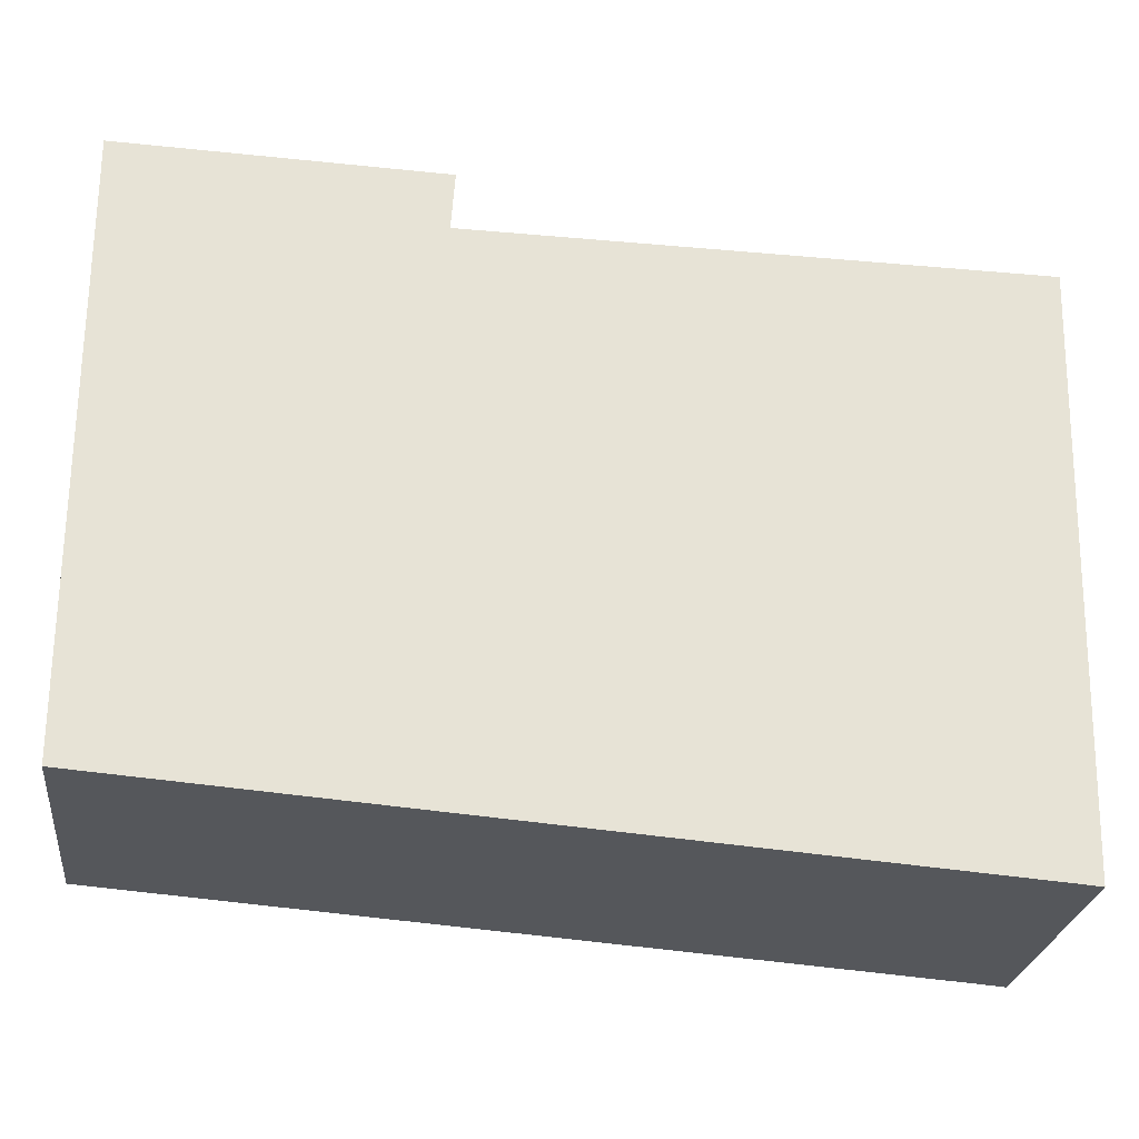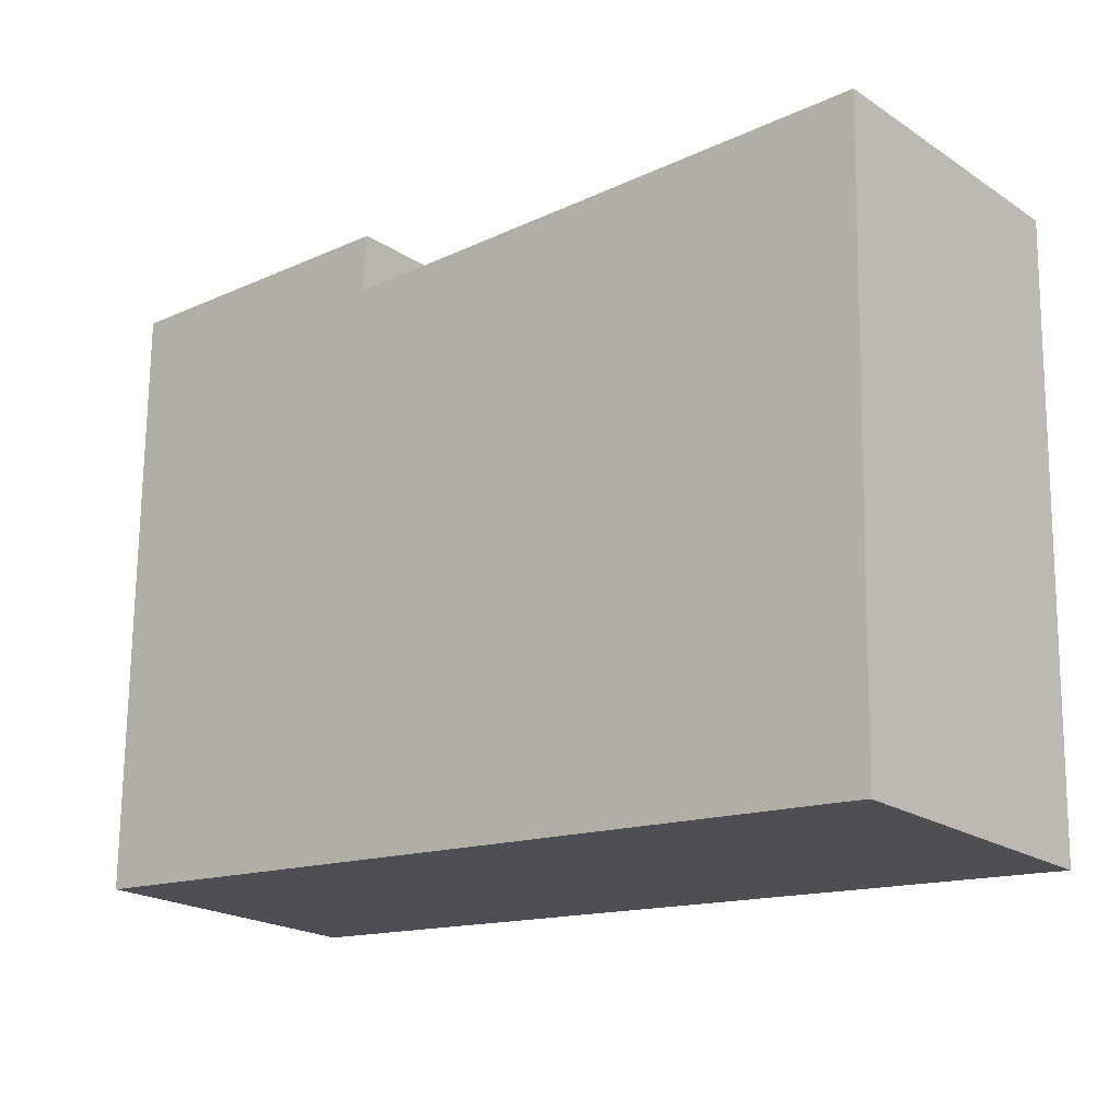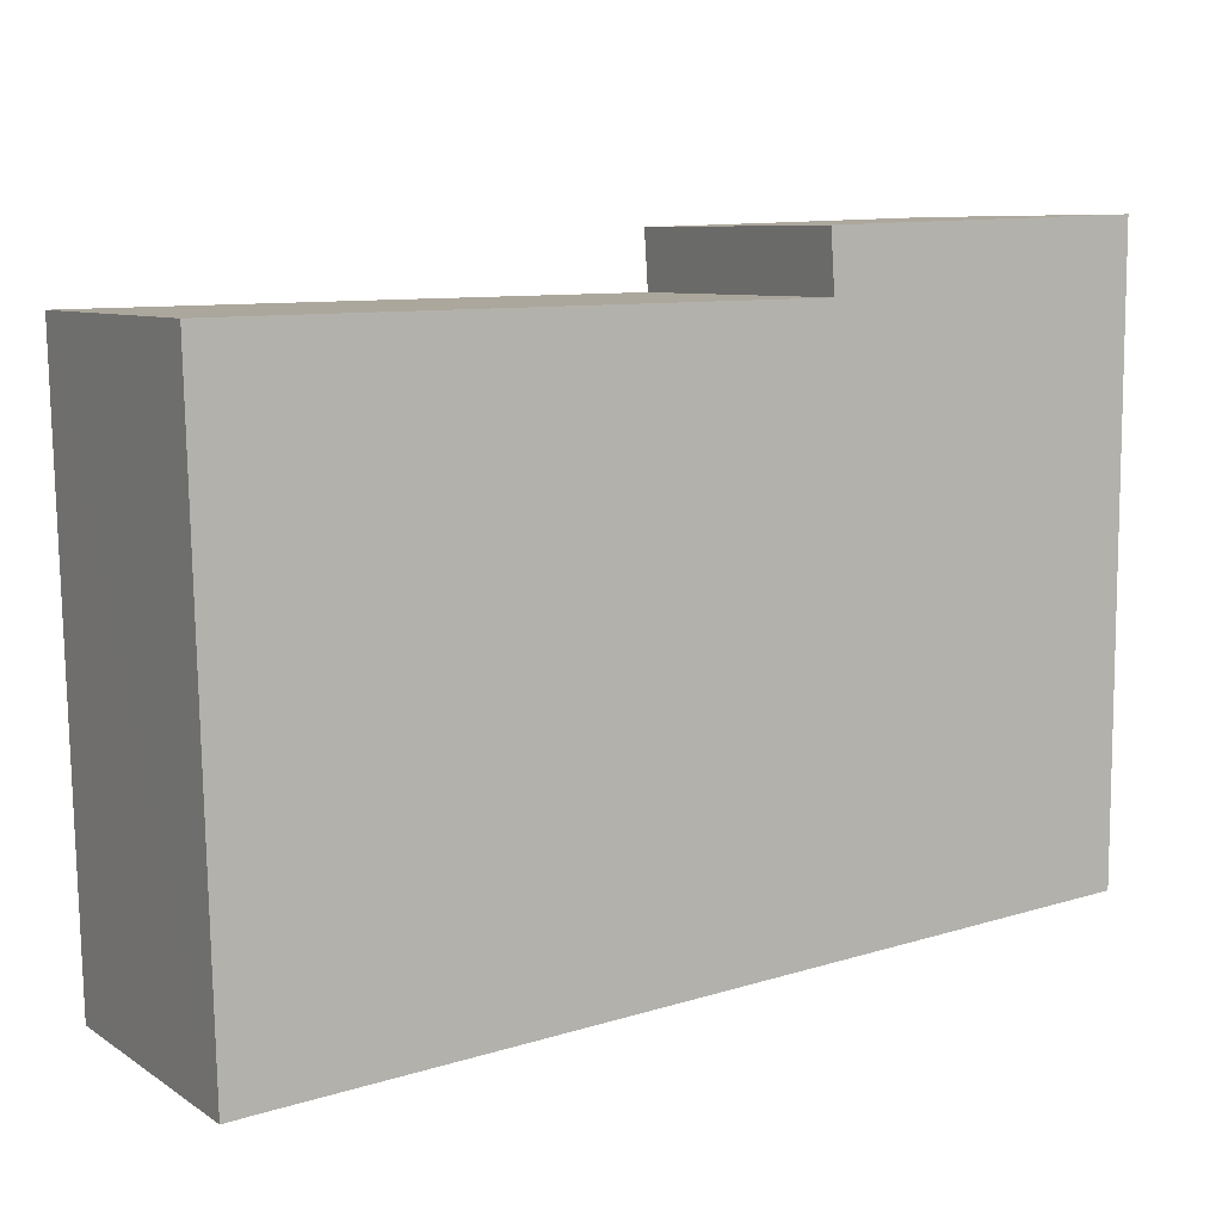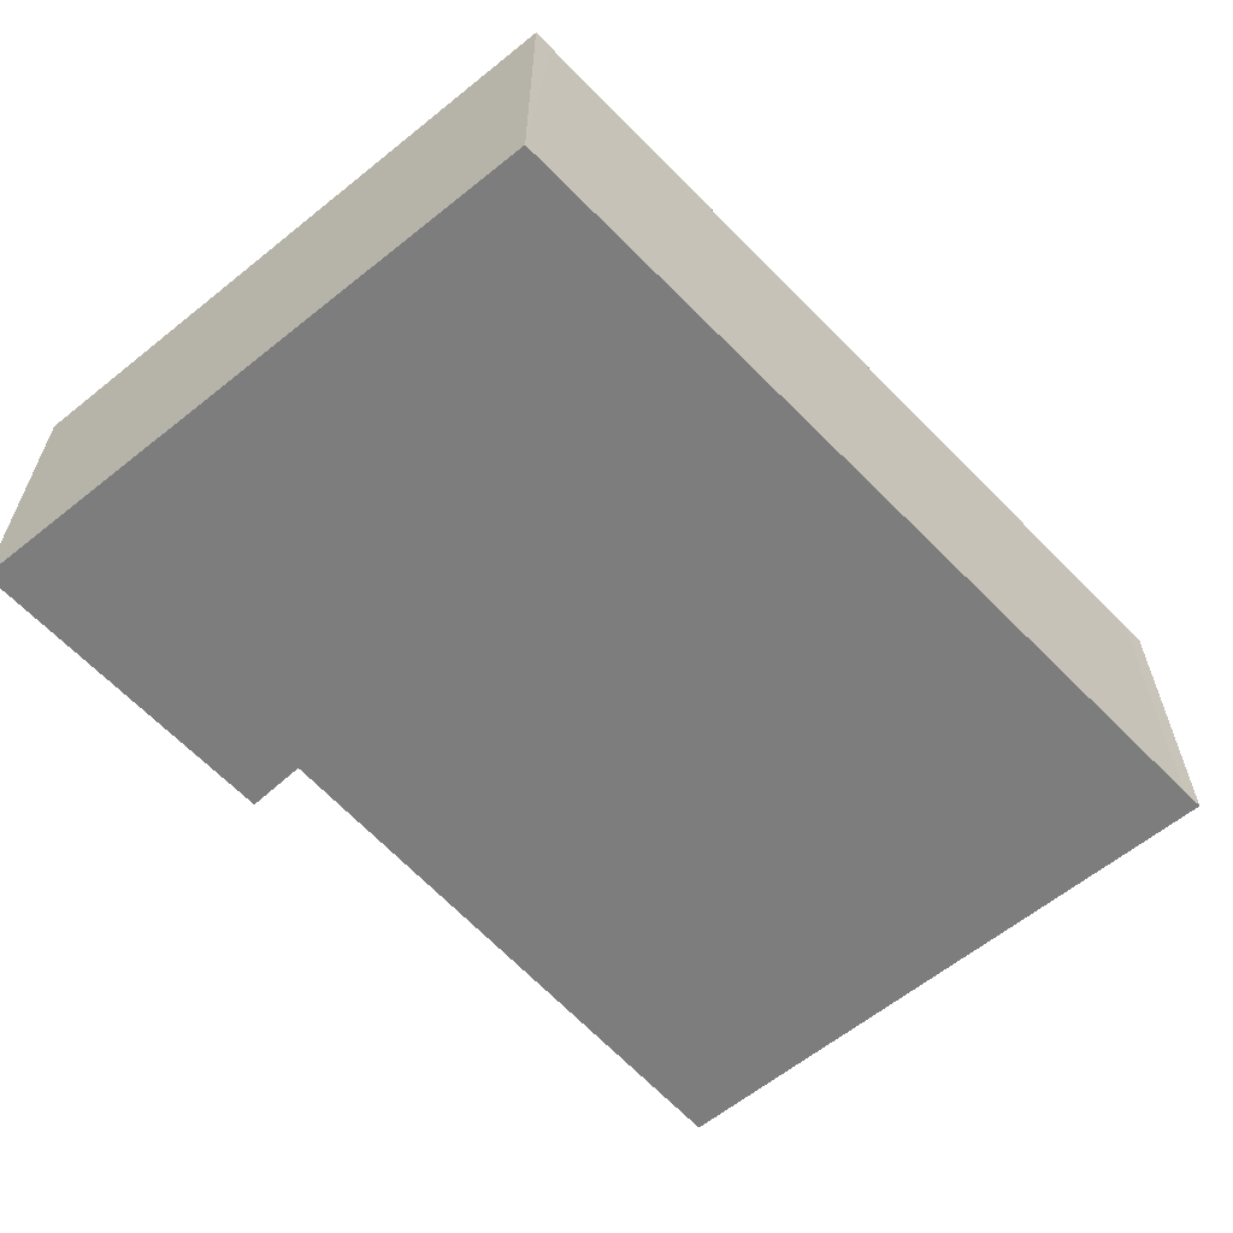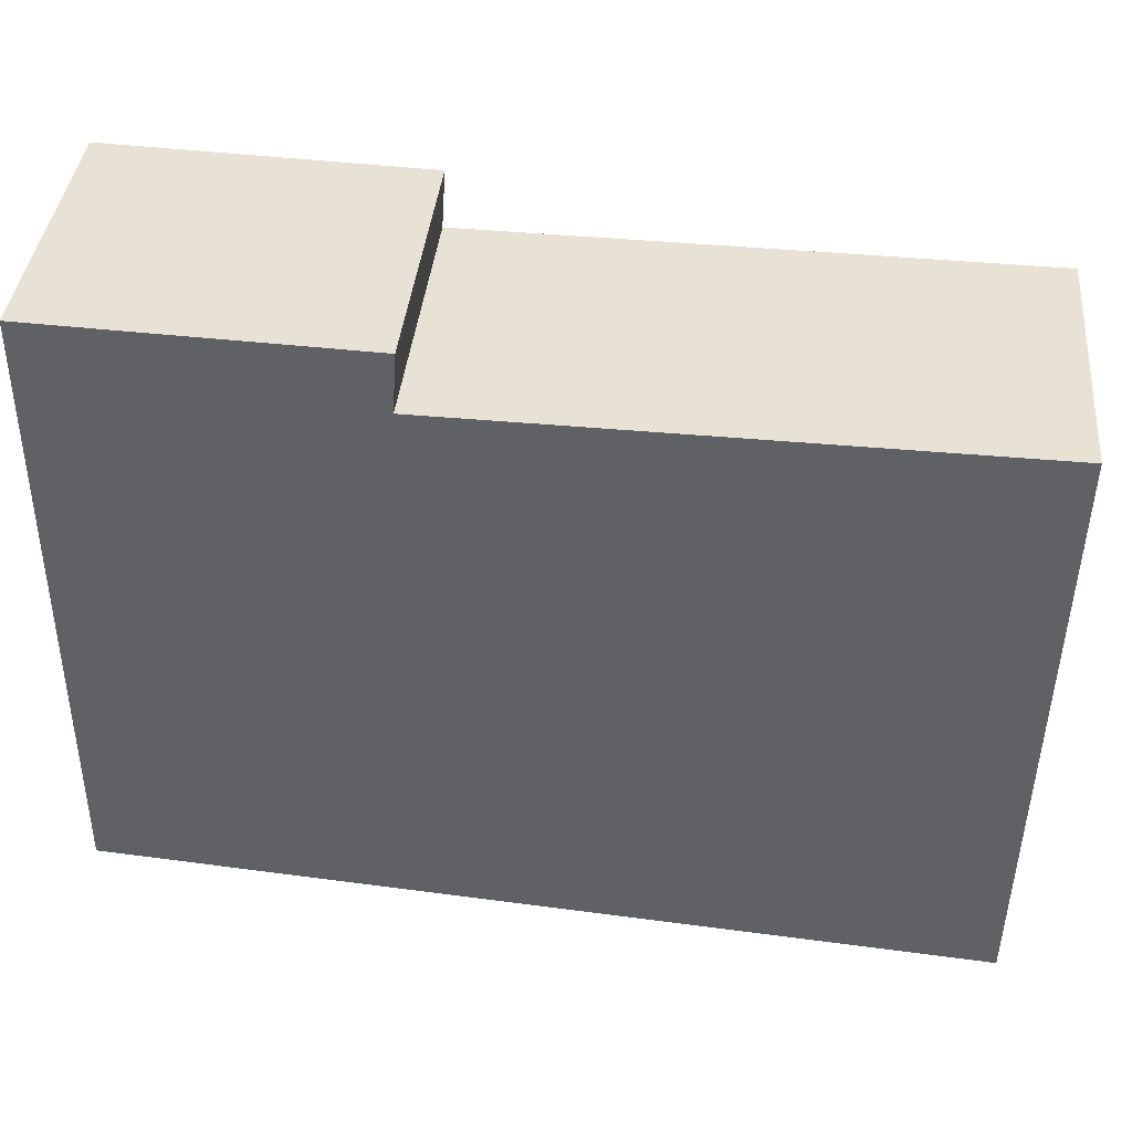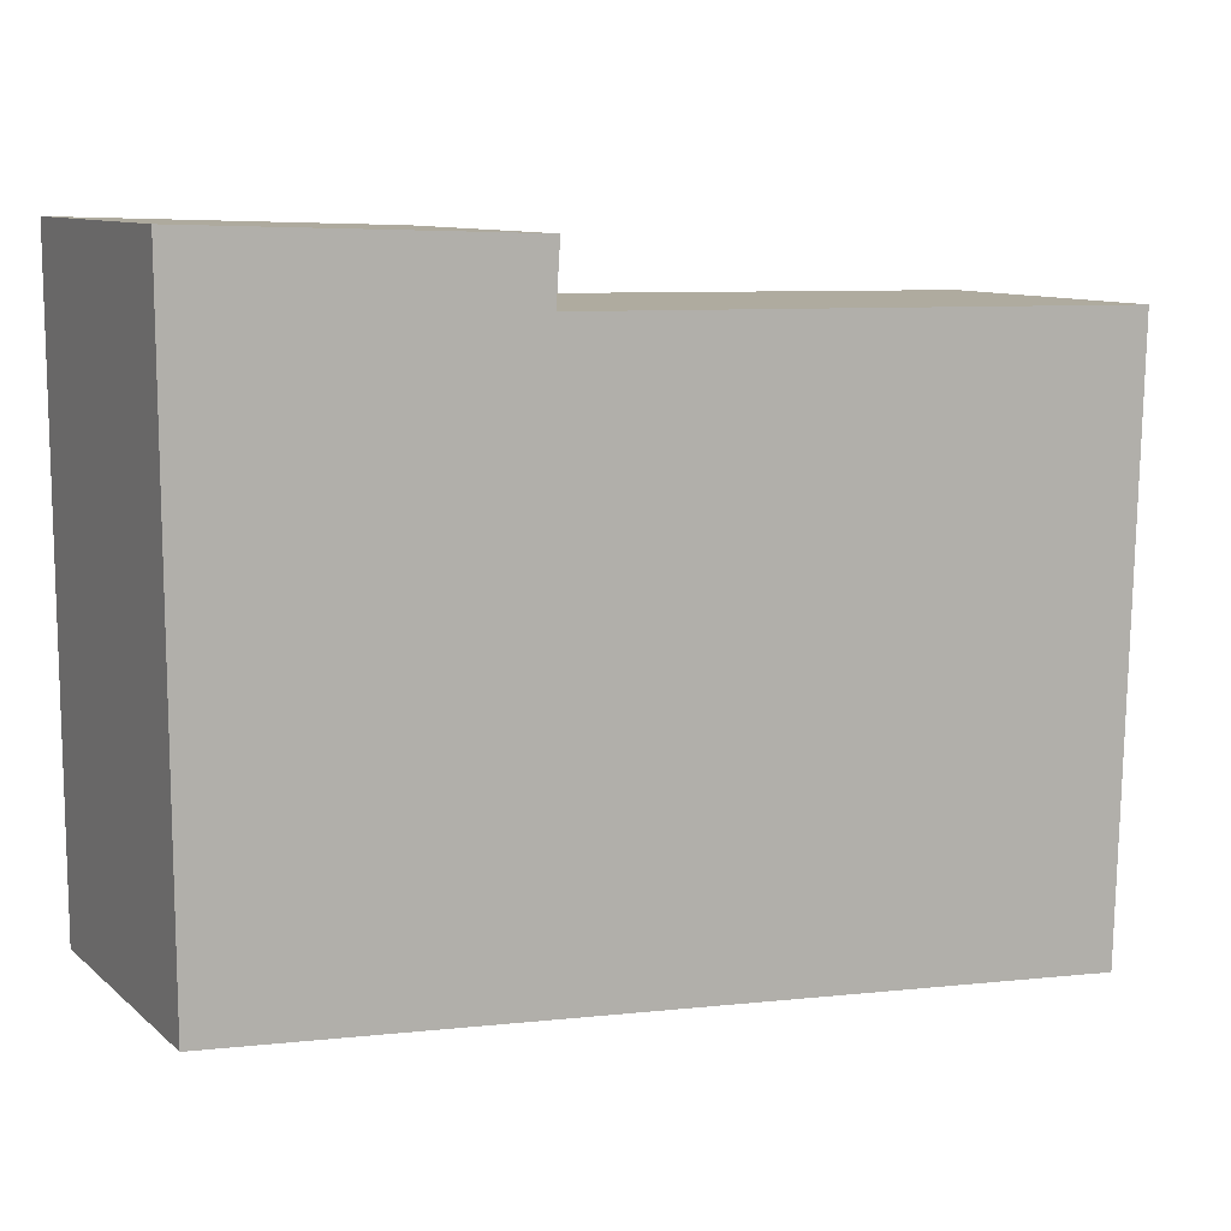
<metadata>
{"format":"obj","ext":"obj","renderer":"f3d","projection":"perspective","resolution":1024,"background":"white","views":[{"elev":-26.2,"azim":173.2,"up":"+Z"},{"elev":-21.1,"azim":-139.1,"up":"+Z"},{"elev":8.0,"azim":-31.0,"up":"+Z"},{"elev":-59.2,"azim":129.5,"up":"+Y"},{"elev":39.3,"azim":-174.4,"up":"+Z"},{"elev":9.9,"azim":152.5,"up":"+Z"}]}
</metadata>
<code>
v  8.98 2.94 0.796
v  5.772 2.94 0.091
v  5.732 2.94 0.687
v  0.162 2.94 -5.91
v  0 2.94 1.8e-16
v  8.956 2.94 -5.362
v  0.404 2.94 -6.022
v  0.166 2.94 -6.043
v  2.596 2.94 -5.856
v  8.747 2.94 -5.389
v  8.956 2.94 -5.373
v  8.956 3.29e-16 -5.373
v  8.747 3.3e-16 -5.389
v  2.596 3.586e-16 -5.856
v  0.404 3.687e-16 -6.022
v  0.166 3.7e-16 -6.043
v  5.732 -4.207e-17 0.687
v  5.772 -5.572e-18 0.091
v  0 0 0
v  0.162 3.619e-16 -5.91
v  8.98 -4.874e-17 0.796
v  8.956 3.283e-16 -5.362
g defaultobject
f 1 2 3
f 2 4 5
f 4 2 1
f 4 1 6
f 4 6 7
f 4 7 8
f 7 6 9
f 9 6 10
f 10 6 11
f 12 10 11
f 10 12 9
f 9 12 13
f 9 13 14
f 9 14 7
f 7 14 15
f 7 15 8
f 8 15 16
f 17 2 18
f 2 17 3
f 16 4 8
f 4 16 5
f 5 16 19
f 19 16 20
f 17 1 3
f 1 17 21
f 19 2 5
f 2 19 18
f 21 6 1
f 6 21 22
f 6 22 11
f 11 22 12
f 17 22 21
f 22 17 18
f 22 18 19
f 22 19 12
f 12 19 13
f 13 19 14
f 14 19 20
f 14 20 15
f 15 20 16

</code>
